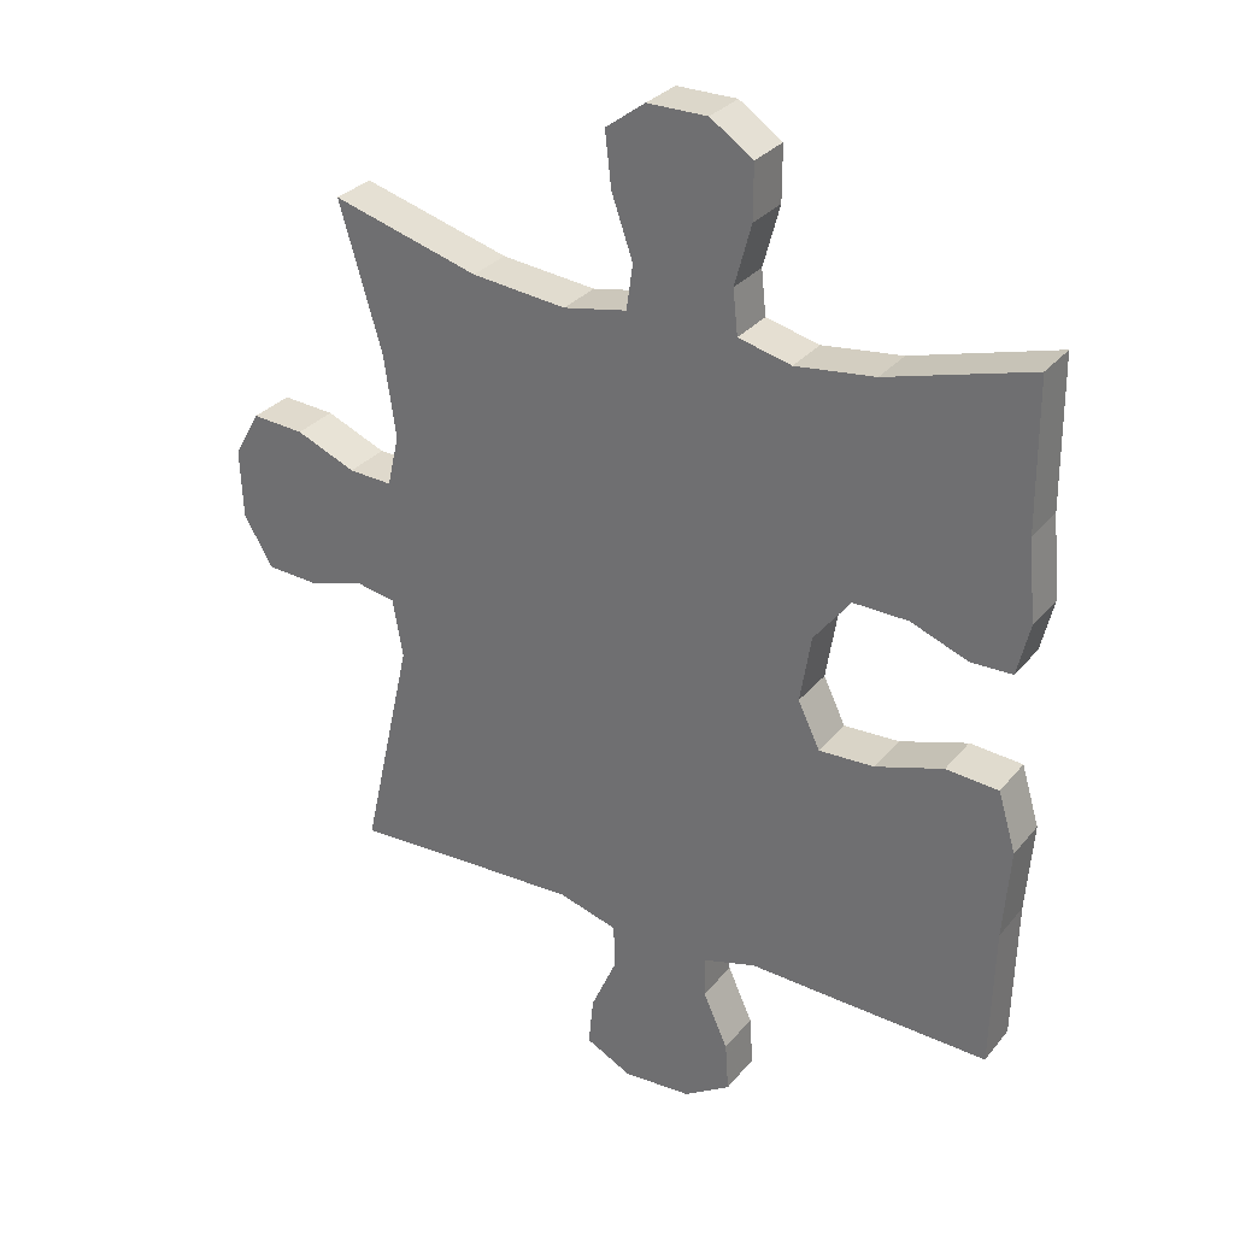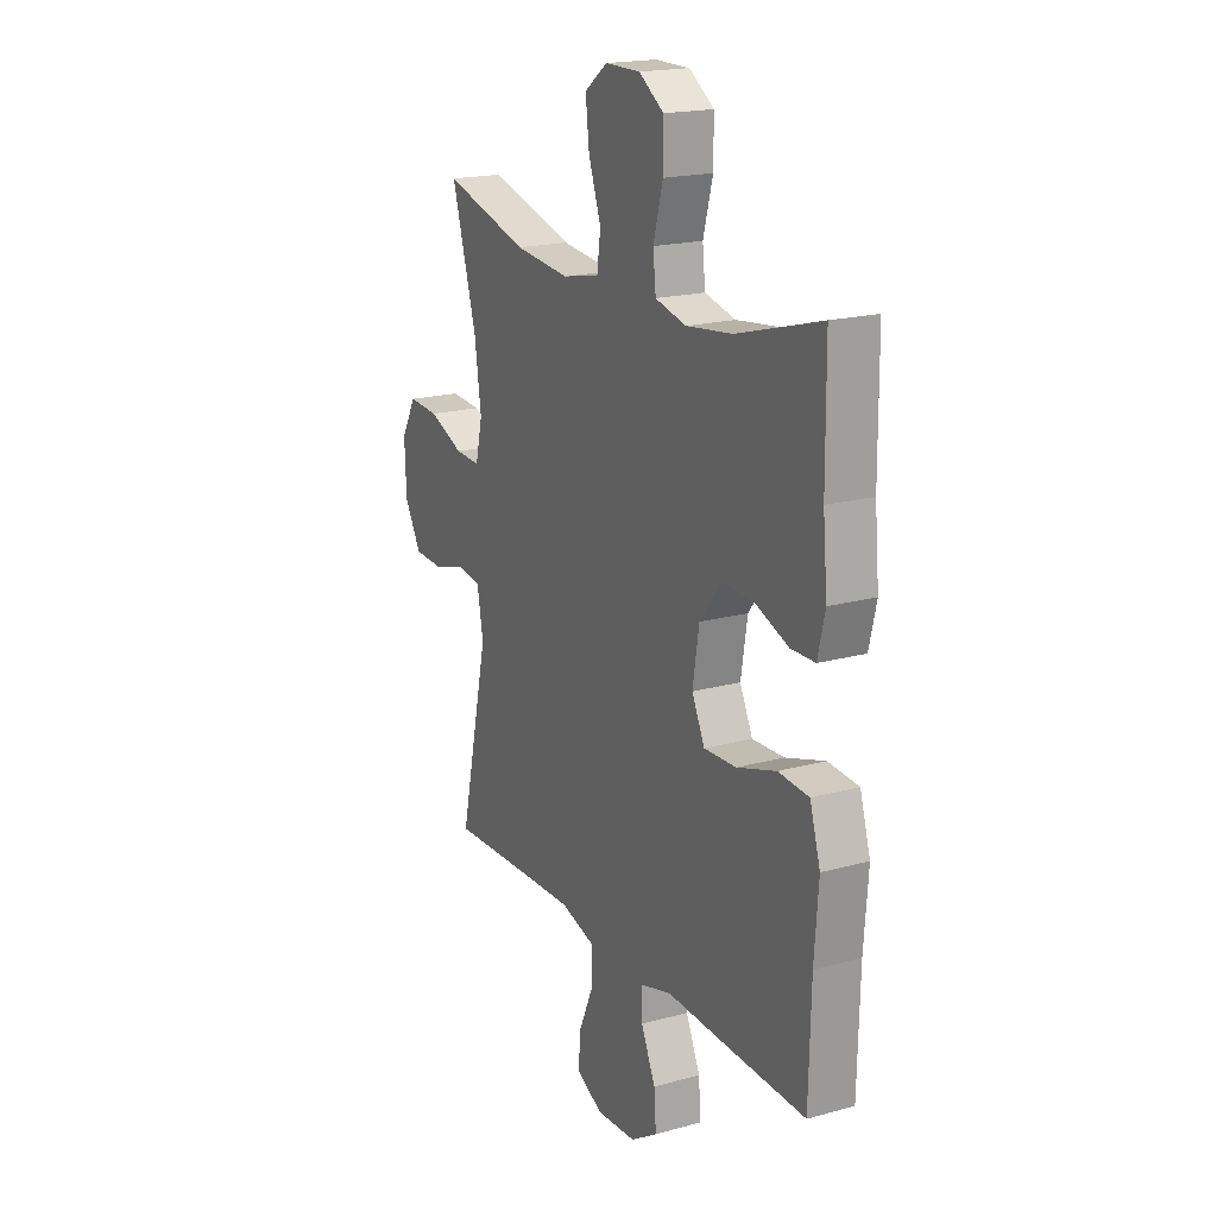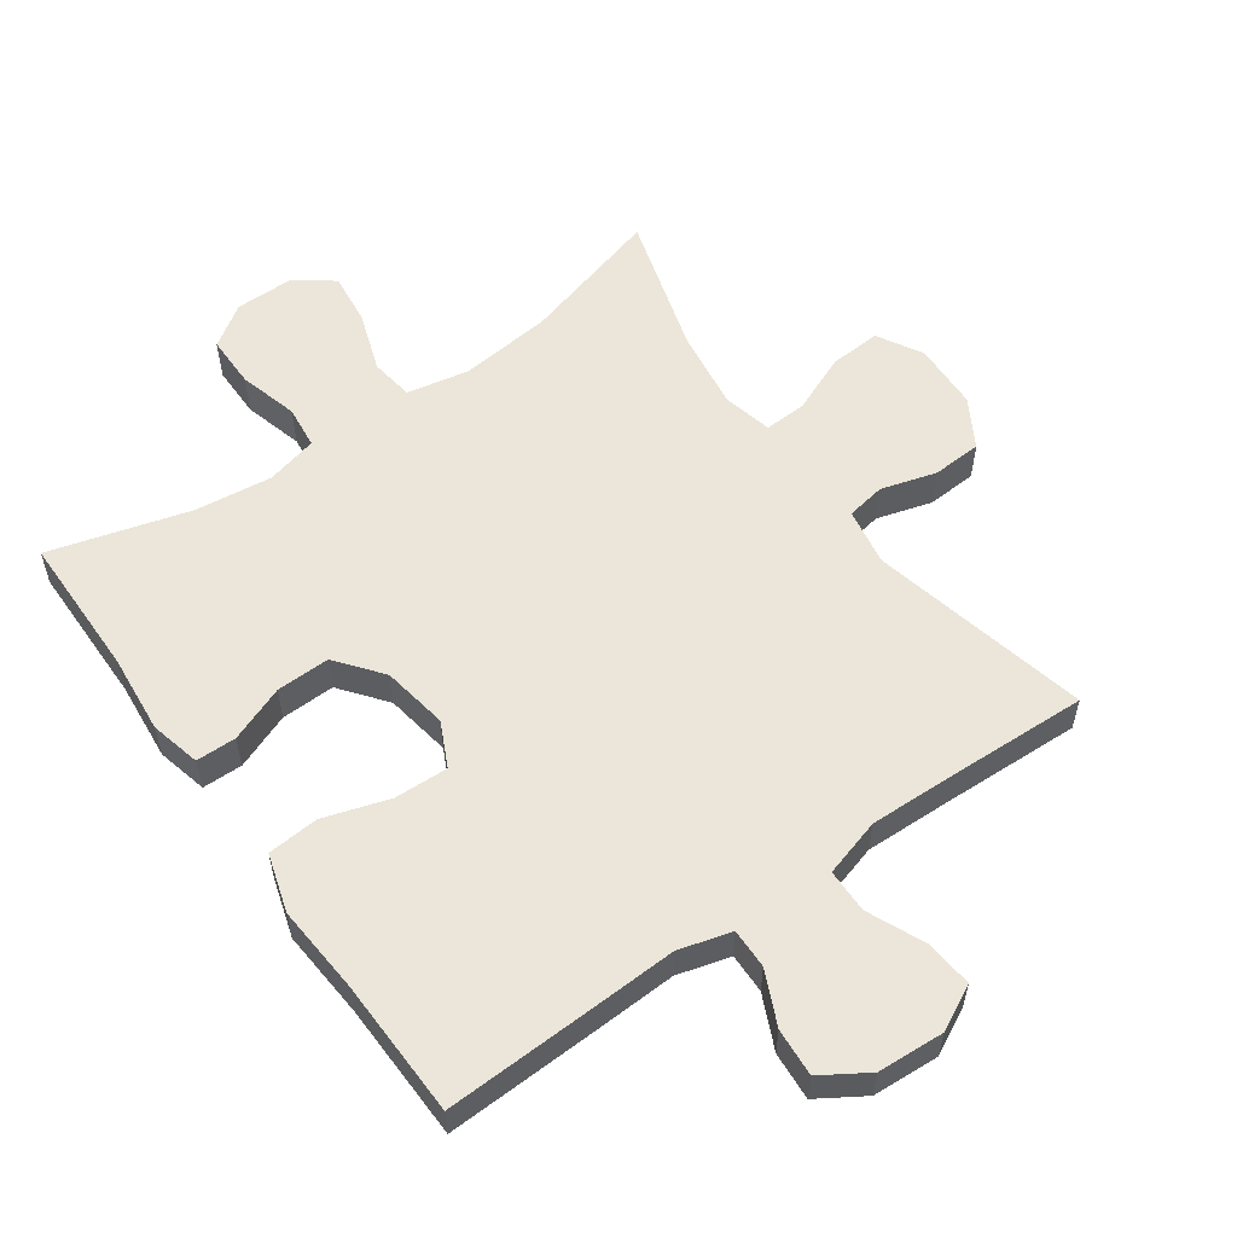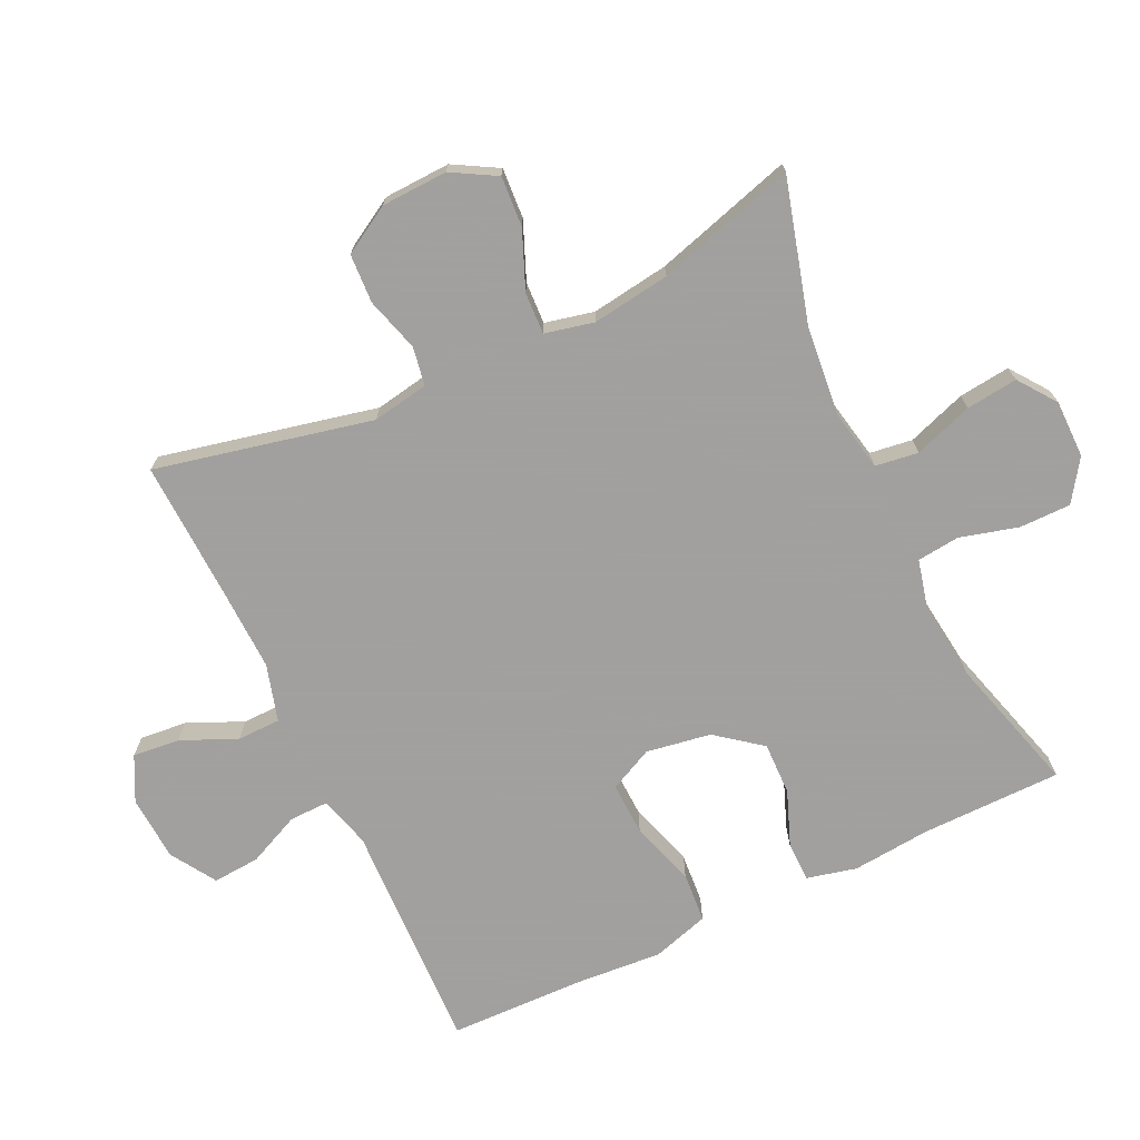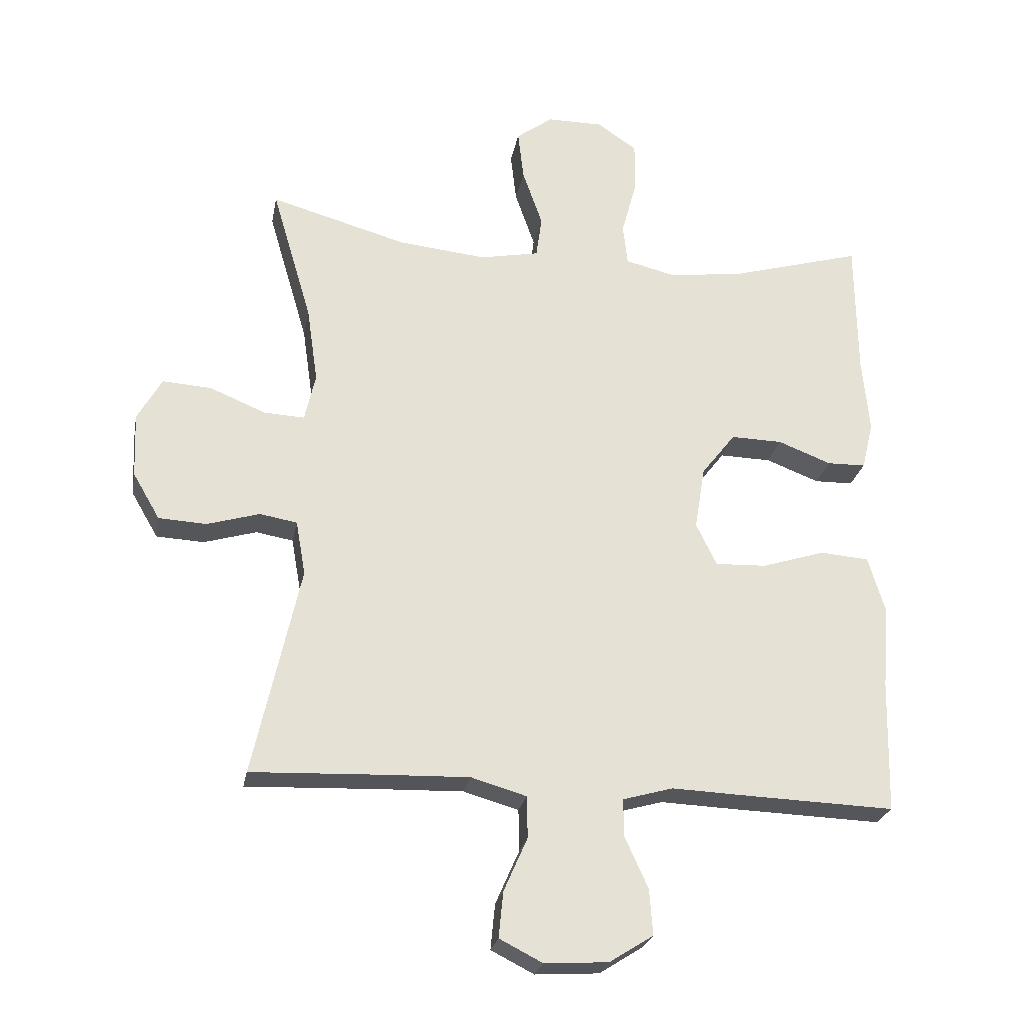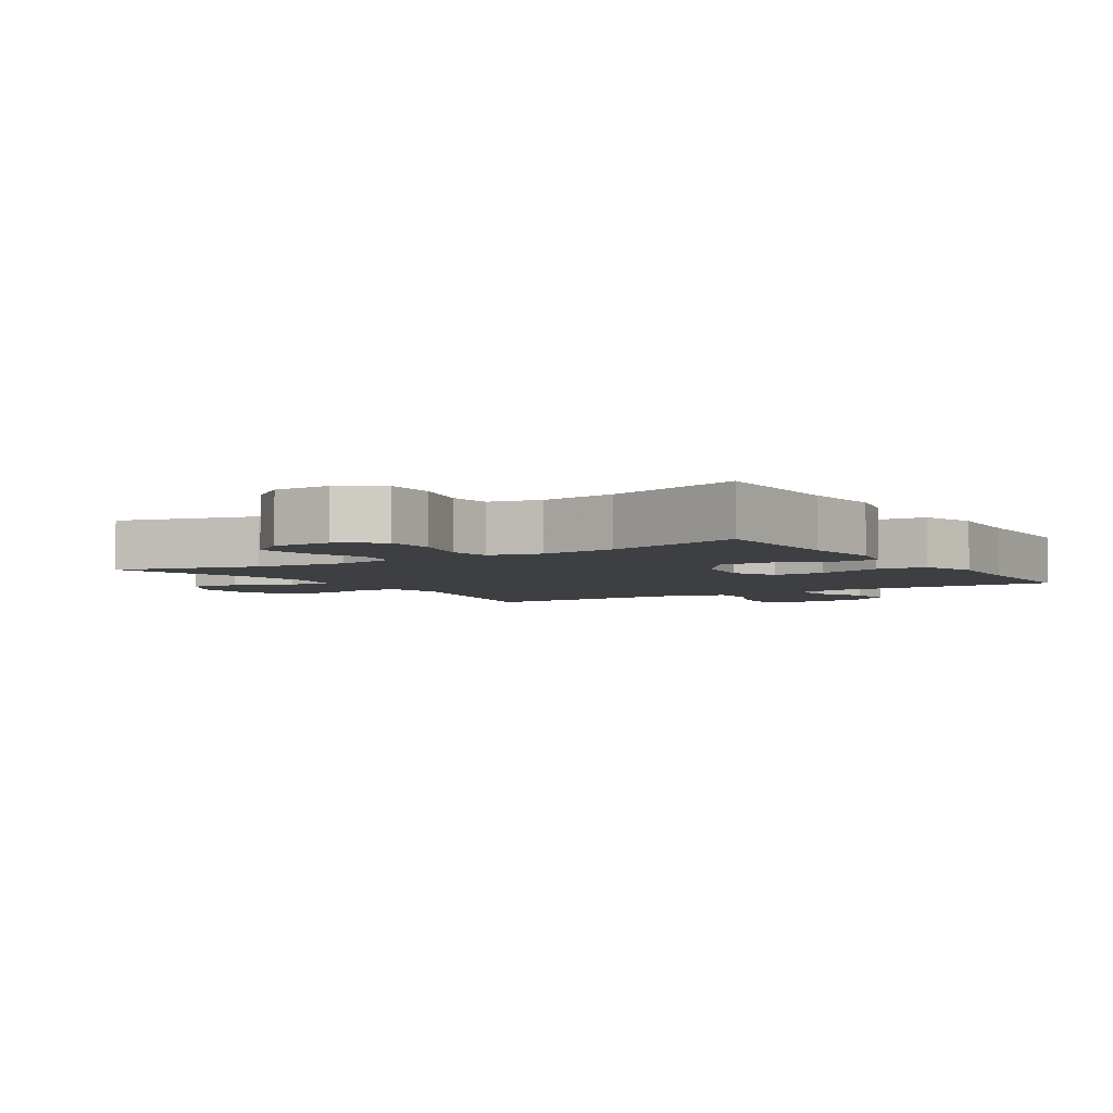
<metadata>
{"format":"obj","ext":"obj","renderer":"f3d","projection":"perspective","resolution":1024,"background":"white","views":[{"elev":30.4,"azim":31.9,"up":"+Z"},{"elev":19.0,"azim":62.5,"up":"+Z"},{"elev":56.5,"azim":144.6,"up":"+Y"},{"elev":-71.9,"azim":-64.6,"up":"+Y"},{"elev":-24.9,"azim":-10.4,"up":"+Z"},{"elev":-4.2,"azim":32.8,"up":"+Y"}]}
</metadata>
<code>
v 0.5 0.07 -0.5
v 0.273 0.07 -0.492
v 0.15 0.07 -0.487
v 0.072 0.07 -0.509
v 0.073 0.07 -0.568
v 0.109 0.07 -0.647
v 0.114 0.07 -0.718
v 0.046 0.07 -0.761
v -0.053 0.07 -0.767
v -0.12 0.07 -0.733
v -0.113 0.07 -0.662
v -0.076 0.07 -0.578
v -0.077 0.07 -0.513
v -0.163 0.07 -0.488
v -0.296 0.07 -0.492
v -0.5 0.07 -0.5
v -0.427 0.07 -0.173
v -0.442 0.07 -0.088
v -0.5 0.07 -0.078
v -0.582 0.07 -0.102
v -0.656 0.07 -0.098
v -0.698 0.07 -0.026
v -0.702 0.07 0.074
v -0.664 0.07 0.141
v -0.588 0.07 0.136
v -0.501 0.07 0.1
v -0.438 0.07 0.097
v -0.421 0.07 0.171
v -0.438 0.07 0.289
v -0.5 0.07 0.5
v -0.287 0.07 0.44
v -0.15 0.07 0.426
v -0.058 0.07 0.444
v -0.049 0.07 0.509
v -0.08 0.07 0.598
v -0.089 0.07 0.676
v -0.032 0.07 0.718
v 0.055 0.07 0.718
v 0.117 0.07 0.676
v 0.117 0.07 0.598
v 0.093 0.07 0.51
v 0.1 0.07 0.446
v 0.177 0.07 0.427
v 0.292 0.07 0.441
v 0.5 0.07 0.5
v 0.502 0.07 0.287
v 0.513 0.07 0.169
v 0.495 0.07 0.094
v 0.435 0.07 0.093
v 0.352 0.07 0.125
v 0.272 0.07 0.127
v 0.219 0.07 0.059
v 0.203 0.07 -0.039
v 0.235 0.07 -0.105
v 0.315 0.07 -0.102
v 0.413 0.07 -0.071
v 0.489 0.07 -0.077
v 0.515 0.07 -0.163
v 0.505 0.07 -0.295
v 0.5 0 -0.5
v 0.273 0 -0.492
v 0.15 0 -0.487
v 0.072 0 -0.509
v 0.073 0 -0.568
v 0.109 0 -0.647
v 0.114 0 -0.718
v 0.046 0 -0.761
v -0.053 0 -0.767
v -0.12 0 -0.733
v -0.113 0 -0.662
v -0.076 0 -0.578
v -0.077 0 -0.513
v -0.163 0 -0.488
v -0.296 0 -0.492
v -0.5 0 -0.5
v -0.427 0 -0.173
v -0.442 0 -0.088
v -0.5 0 -0.078
v -0.582 0 -0.102
v -0.656 0 -0.098
v -0.698 0 -0.026
v -0.702 0 0.074
v -0.664 0 0.141
v -0.588 0 0.136
v -0.501 0 0.1
v -0.438 0 0.097
v -0.421 0 0.171
v -0.438 0 0.289
v -0.5 0 0.5
v -0.287 0 0.44
v -0.15 0 0.426
v -0.058 0 0.444
v -0.049 0 0.509
v -0.08 0 0.598
v -0.089 0 0.676
v -0.032 0 0.718
v 0.055 0 0.718
v 0.117 0 0.676
v 0.117 0 0.598
v 0.093 0 0.51
v 0.1 0 0.446
v 0.177 0 0.427
v 0.292 0 0.441
v 0.5 0 0.5
v 0.502 0 0.287
v 0.513 0 0.169
v 0.495 0 0.094
v 0.435 0 0.093
v 0.352 0 0.125
v 0.272 0 0.127
v 0.219 0 0.059
v 0.203 0 -0.039
v 0.235 0 -0.105
v 0.315 0 -0.102
v 0.413 0 -0.071
v 0.489 0 -0.077
v 0.515 0 -0.163
v 0.505 0 -0.295
f 56 57 58 59
f 55 56 59 1
f 54 55 1 2
f 53 54 2 3
f 47 48 49 50
f 46 47 50 51
f 44 45 46 51
f 43 44 51 52
f 38 39 40 41
f 38 41 42
f 37 38 42
f 34 35 36 37
f 34 37 42
f 33 34 42
f 32 33 42 43
f 29 30 31
f 28 29 31 32
f 27 28 32 43
f 23 24 25 26
f 23 26 27
f 22 23 27
f 19 20 21 22
f 18 19 22 27
f 17 18 27 43
f 15 16 17 43
f 9 10 11 12
f 9 12 13
f 8 9 13
f 5 6 7 8
f 4 5 8 13
f 53 3 4 13
f 52 53 13 14
f 14 15 43 52
f 118 117 116 115
f 60 118 115 114
f 61 60 114 113
f 62 61 113 112
f 109 108 107 106
f 110 109 106 105
f 110 105 104 103
f 111 110 103 102
f 100 99 98 97
f 101 100 97
f 101 97 96
f 96 95 94 93
f 101 96 93
f 101 93 92
f 102 101 92 91
f 90 89 88
f 91 90 88 87
f 102 91 87 86
f 85 84 83 82
f 86 85 82
f 86 82 81
f 81 80 79 78
f 86 81 78 77
f 102 86 77 76
f 102 76 75 74
f 71 70 69 68
f 72 71 68
f 72 68 67
f 67 66 65 64
f 72 67 64 63
f 72 63 62 112
f 73 72 112 111
f 111 102 74 73
f 1 60 61 2
f 2 61 62 3
f 3 62 63 4
f 4 63 64 5
f 5 64 65 6
f 6 65 66 7
f 7 66 67 8
f 8 67 68 9
f 9 68 69 10
f 10 69 70 11
f 11 70 71 12
f 12 71 72 13
f 13 72 73 14
f 14 73 74 15
f 15 74 75 16
f 16 75 76 17
f 17 76 77 18
f 18 77 78 19
f 19 78 79 20
f 20 79 80 21
f 21 80 81 22
f 22 81 82 23
f 23 82 83 24
f 24 83 84 25
f 25 84 85 26
f 26 85 86 27
f 27 86 87 28
f 28 87 88 29
f 29 88 89 30
f 30 89 90 31
f 31 90 91 32
f 32 91 92 33
f 33 92 93 34
f 34 93 94 35
f 35 94 95 36
f 36 95 96 37
f 37 96 97 38
f 38 97 98 39
f 39 98 99 40
f 40 99 100 41
f 41 100 101 42
f 42 101 102 43
f 43 102 103 44
f 44 103 104 45
f 45 104 105 46
f 46 105 106 47
f 47 106 107 48
f 48 107 108 49
f 49 108 109 50
f 50 109 110 51
f 51 110 111 52
f 52 111 112 53
f 53 112 113 54
f 54 113 114 55
f 55 114 115 56
f 56 115 116 57
f 57 116 117 58
f 58 117 118 59
f 59 118 60 1

</code>
